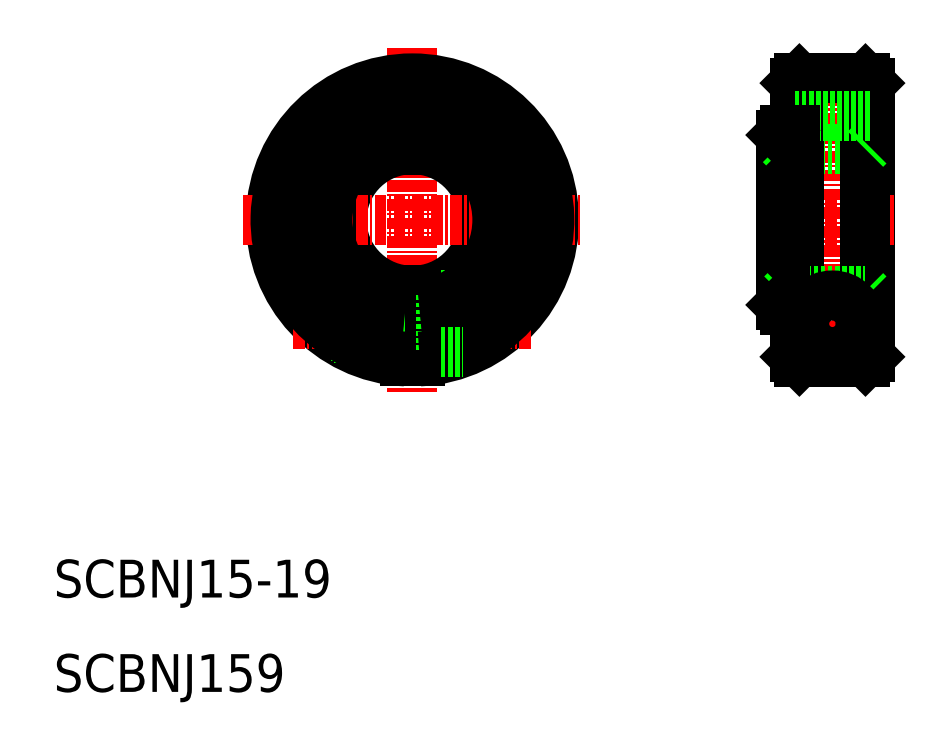
<metadata>
{"format":"dxf","ext":"dxf","renderer":"ezdxf+matplotlib","layout":"modelspace","background":"white","min_lineweight":24,"dpi":150}
</metadata>
<code>
0
SECTION
2
ENTITIES
0
LINE
8
CENTER
10
48
20
78.25
30
0
11
48
21
41.75
31
0
0
LINE
8
0
10
96.5
20
74.5
30
0
11
96.5
21
45.5
31
0
0
LINE
8
0
10
88.5
20
74.5
30
0
11
88.5
21
45.5
31
0
0
ARC
8
0
10
48
20
60
30
0
40
7.5
50
275.7
51
84.26
0
ARC
8
0
10
48
20
60
30
0
40
7.5
50
95.74
51
264.3
0
ARC
8
0
10
48
20
60
30
0
40
15
50
272.9
51
267.1
0
LINE
8
0
10
48.75
20
50.75
30
0
11
51
21
50.75
31
0
0
LINE
8
0
10
48.75
20
47.25
30
0
11
51
21
47.25
31
0
0
LINE
8
CENTER
10
35.32
20
49
30
0
11
60.68
21
49
31
0
0
LINE
8
0
10
47.25
20
52.54
30
0
11
47.25
21
45.02
31
0
0
LINE
8
0
10
48.75
20
52.54
30
0
11
48.75
21
45.02
31
0
0
LINE
8
0
10
39.34
20
47.75
30
0
11
47.25
21
47.75
31
0
0
LINE
8
0
10
39.71
20
47.5
30
0
11
47.25
21
47.5
31
0
0
LINE
8
0
10
36.39
20
50.5
30
0
11
47.25
21
50.5
31
0
0
LINE
8
0
10
36.6
20
50.25
30
0
11
47.25
21
50.25
31
0
0
LINE
8
0
10
51
20
52
30
0
11
51
21
46
31
0
0
LINE
8
0
10
51
20
52
30
0
11
60.69
21
52
31
0
0
CIRCLE
8
0
10
92.5
20
49
30
0
40
1.75
0
CIRCLE
8
0
10
92.5
20
49
30
0
40
1.25
0
CIRCLE
8
0
10
92.5
20
49
30
0
40
1.5
0
LINE
8
CENTER
10
92.5
20
77.33
30
0
11
92.5
21
42.67
31
0
0
LINE
8
CENTER
10
87
20
49
30
0
11
98.5
21
49
31
0
0
LINE
8
0
10
89
20
45
30
0
11
96
21
45
31
0
0
LINE
8
0
10
47.25
20
71
30
0
11
47.25
21
67.46
31
0
0
LINE
8
0
10
48.75
20
71
30
0
11
48.75
21
67.46
31
0
0
LINE
8
CENTER
10
30
20
60
30
0
11
66
21
60
31
0
0
LINE
8
0
10
47.25
20
71
30
0
11
48.75
21
71
31
0
0
LINE
8
CENTER
10
85.75
20
60
30
0
11
99.25
21
60
31
0
0
LINE
8
0
10
87.5
20
67.5
30
0
11
96
21
67.5
31
0
0
LINE
8
0
10
89
20
75
30
0
11
96
21
75
31
0
0
LINE
8
0
10
89
20
75
30
0
11
88.5
21
74.5
31
0
0
LINE
8
0
10
88.5
20
45.5
30
0
11
89
21
45
31
0
0
LINE
8
0
10
96
20
45
30
0
11
96.5
21
45.5
31
0
0
LINE
8
0
10
96
20
75
30
0
11
96.5
21
74.5
31
0
0
LINE
8
0
10
89
20
75
30
0
11
89
21
45
31
0
0
LINE
8
0
10
96
20
75
30
0
11
96
21
45
31
0
0
LINE
8
0
10
96
20
67.5
30
0
11
96.5
21
68
31
0
0
LINE
8
0
10
96
20
52.5
30
0
11
96.5
21
52
31
0
0
LINE
8
0
10
87.5
20
52.5
30
0
11
96
21
52.5
31
0
0
LINE
8
0
10
88.5
20
71
30
0
11
96.5
21
71
31
0
0
ARC
8
0
10
48
20
60
30
0
40
14.5
50
273
51
267
0
LINE
8
0
10
87.5
20
69.5
30
0
11
87.5
21
50.5
31
0
0
LINE
8
0
10
87
20
69
30
0
11
87
21
51
31
0
0
LINE
8
0
10
87.5
20
50.5
30
0
11
88.5
21
50.5
31
0
0
LINE
8
0
10
87.5
20
52.5
30
0
11
87
21
52
31
0
0
LINE
8
0
10
87
20
51
30
0
11
87.5
21
50.5
31
0
0
LINE
8
0
10
88.5
20
60
30
0
11
88.5
21
60
31
0
0
LINE
8
0
10
87
20
68
30
0
11
87.5
21
67.5
31
0
0
LINE
8
0
10
87.5
20
69.5
30
0
11
88.5
21
69.5
31
0
0
LINE
8
0
10
87
20
69
30
0
11
87.5
21
69.5
31
0
0
ARC
8
0
10
48
20
60
30
0
40
9.5
50
94.53
51
265.5
0
ARC
8
0
10
48
20
60
30
0
40
9
50
94.78
51
265.2
0
ARC
8
0
10
48
20
60
30
0
40
9
50
274.8
51
85.22
0
ARC
8
0
10
48
20
60
30
0
40
9.5
50
274.5
51
85.47
0
TEXT
8
0
10
10
20
10
30
0
40
4
1
SCBNJ159
0
TEXT
8
0
10
10
20
20
30
0
40
4
1
SCBNJ15-19
0
LINE
8
0
10
51
20
46
30
0
11
53.39
21
46
31
0
0
CIRCLE
8
0
10
92.5
20
49
30
0
40
3
0
ENDSEC
0
EOF

</code>
